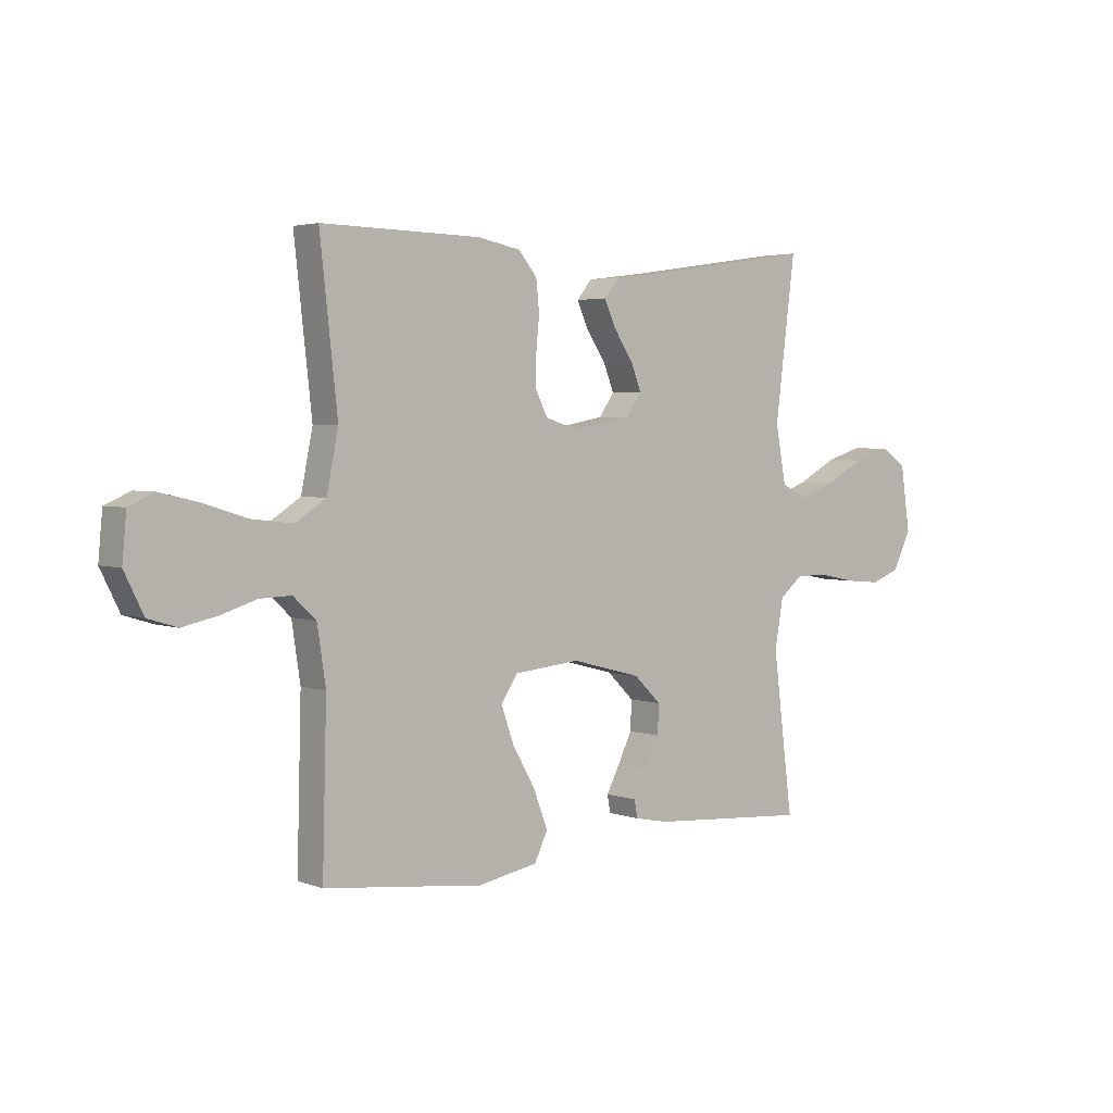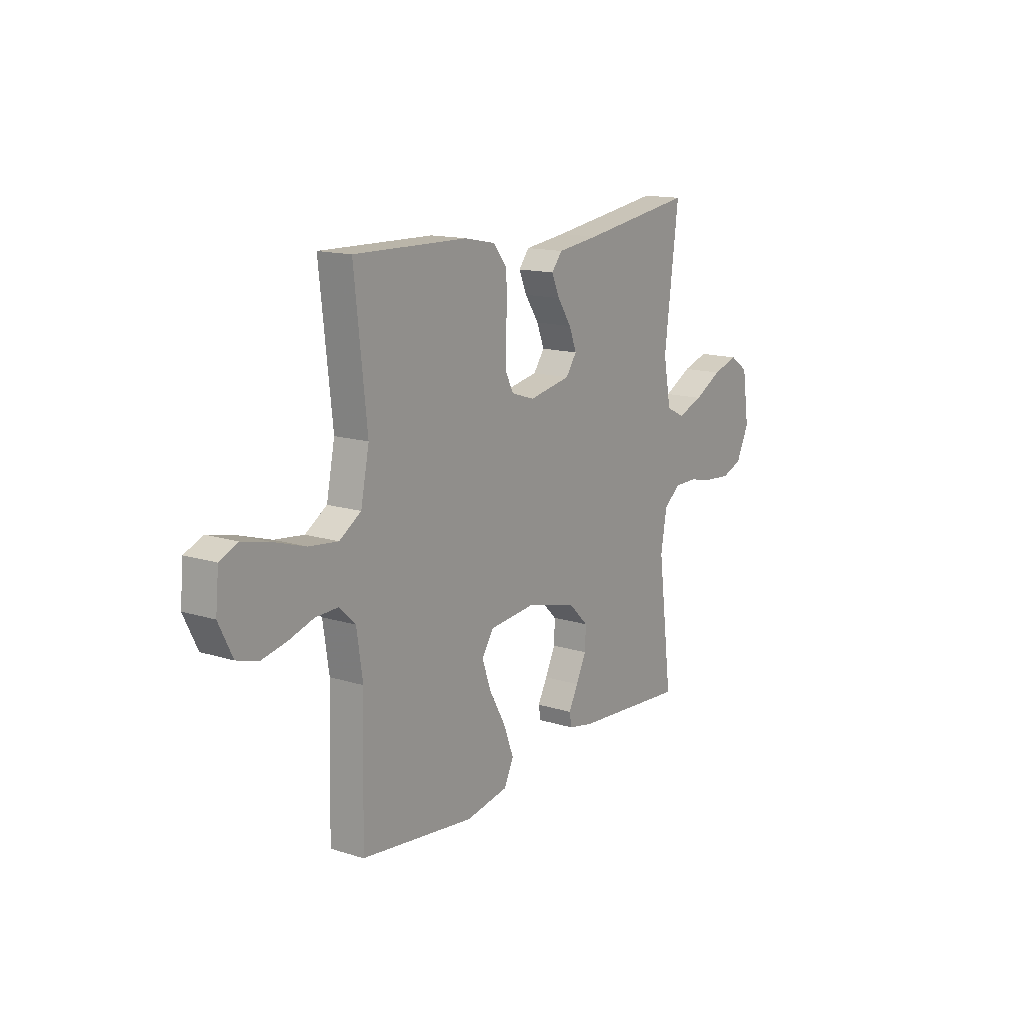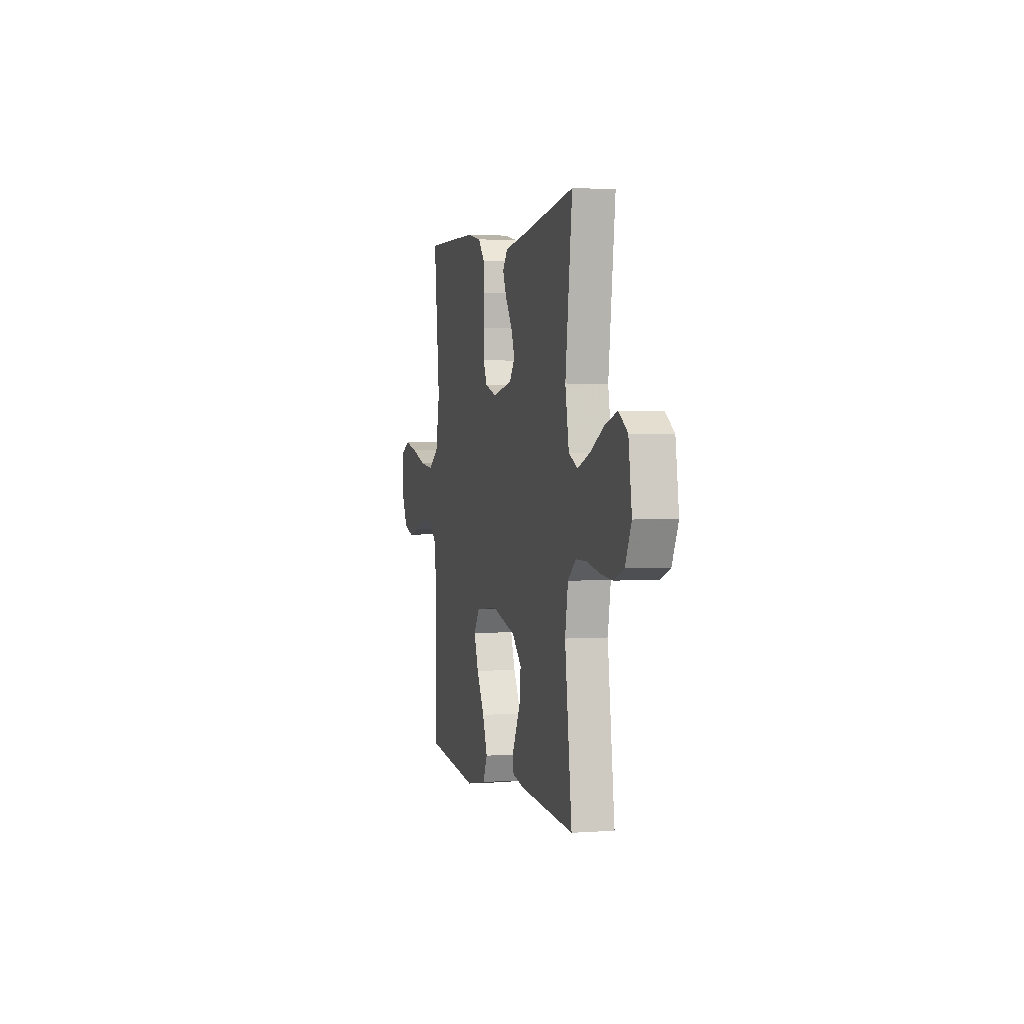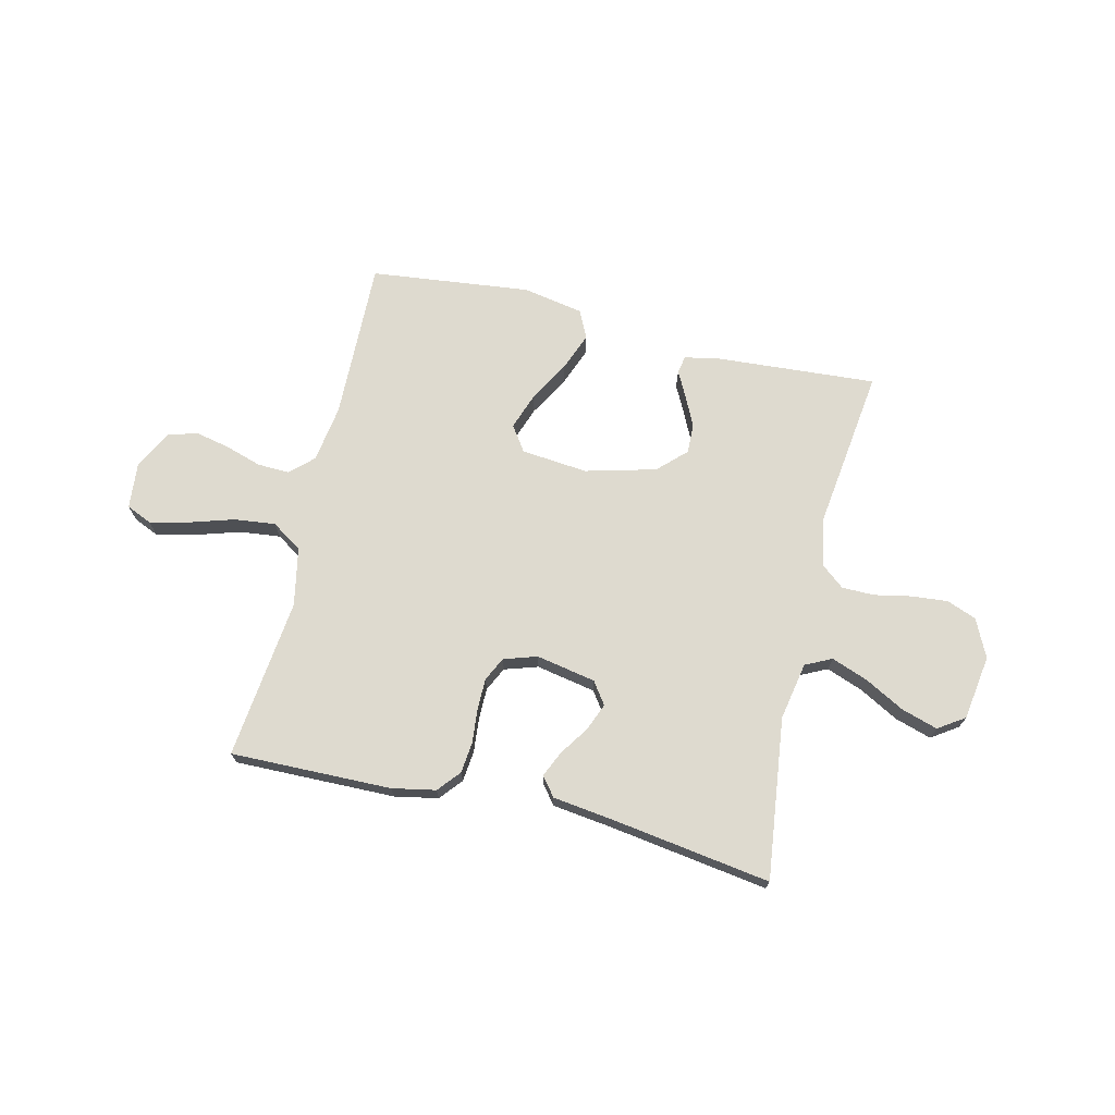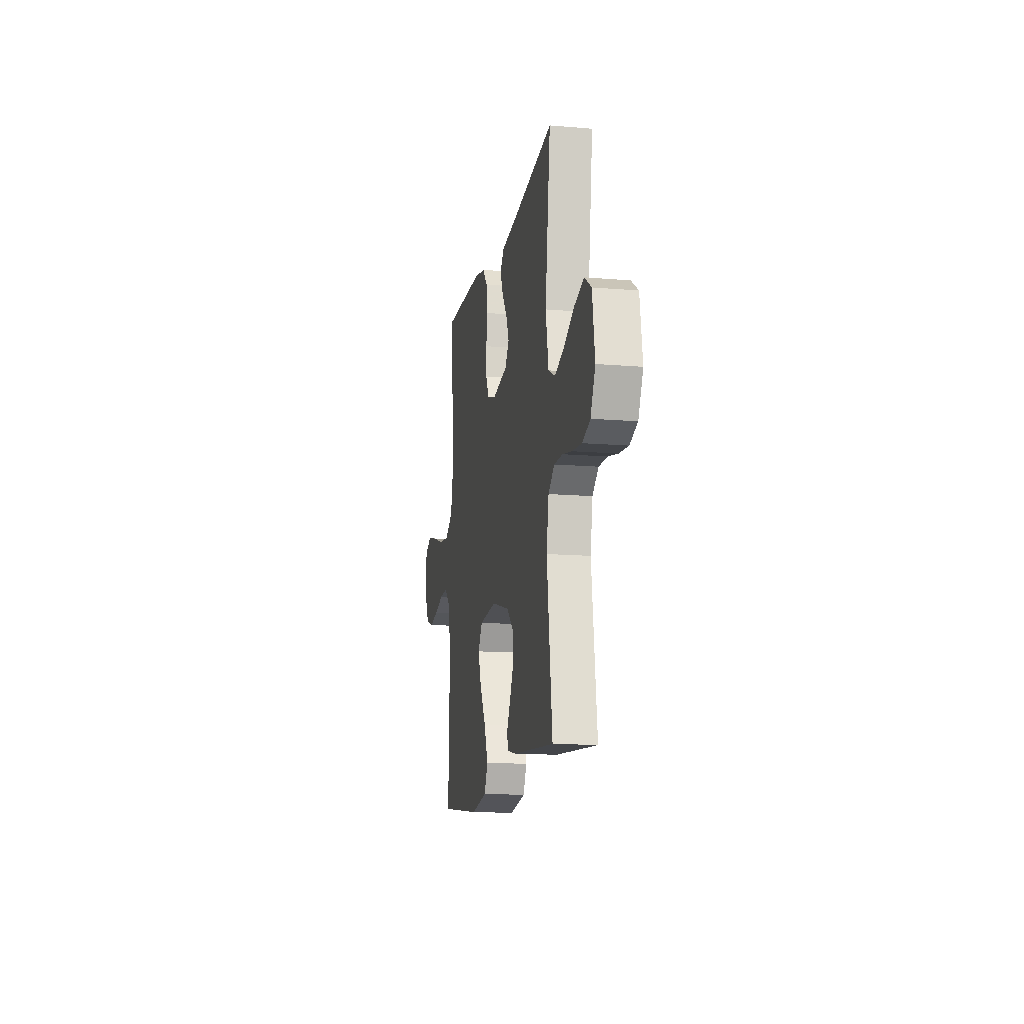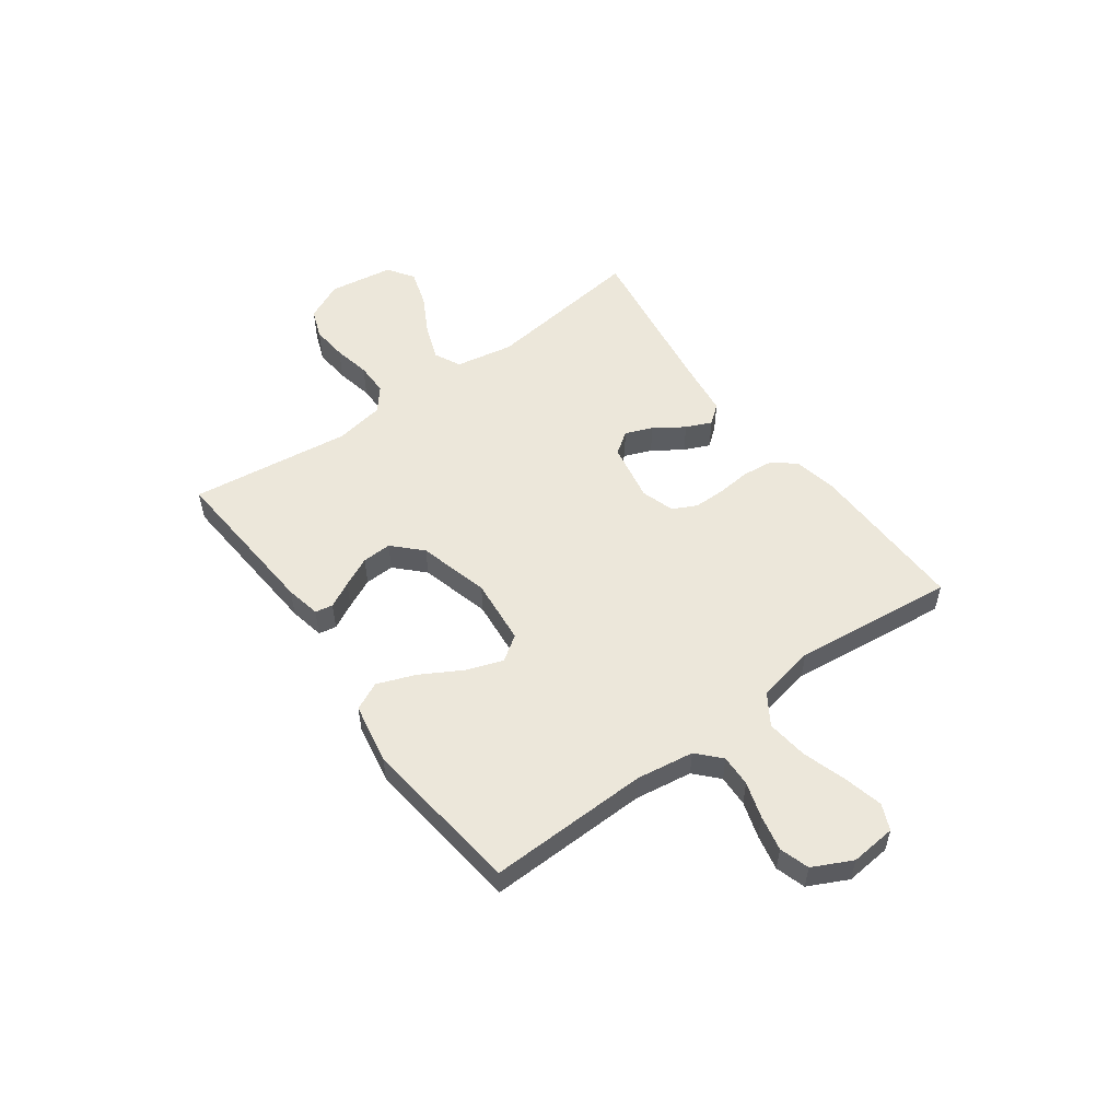
<metadata>
{"format":"obj","ext":"obj","renderer":"f3d","projection":"perspective","resolution":1024,"background":"white","views":[{"elev":3.5,"azim":-39.5,"up":"+Z"},{"elev":14.5,"azim":-55.7,"up":"+Z"},{"elev":2.0,"azim":75.7,"up":"+Z"},{"elev":71.0,"azim":13.5,"up":"+Y"},{"elev":-13.7,"azim":79.3,"up":"+Z"},{"elev":53.6,"azim":-126.1,"up":"+Y"}]}
</metadata>
<code>
v 0.5 0.07 0.5
v 0.462 0.07 0.2
v 0.482 0.07 0.092
v 0.531 0.07 0.068
v 0.599 0.07 0.093
v 0.673 0.07 0.133
v 0.741 0.07 0.154
v 0.79 0.07 0.121
v 0.808 0.07 0
v 0.774 0.07 -0.071
v 0.719 0.07 -0.092
v 0.652 0.07 -0.086
v 0.583 0.07 -0.072
v 0.522 0.07 -0.072
v 0.478 0.07 -0.108
v 0.462 0.07 -0.2
v 0.5 0.07 -0.5
v 0.2 0.07 -0.478
v 0.135 0.07 -0.465
v 0.129 0.07 -0.432
v 0.154 0.07 -0.384
v 0.181 0.07 -0.328
v 0.183 0.07 -0.273
v 0.132 0.07 -0.223
v 0 0.07 -0.188
v -0.124 0.07 -0.2
v -0.156 0.07 -0.247
v -0.132 0.07 -0.315
v -0.089 0.07 -0.391
v -0.062 0.07 -0.462
v -0.087 0.07 -0.514
v -0.2 0.07 -0.535
v -0.5 0.07 -0.5
v -0.492 0.07 -0.2
v -0.508 0.07 -0.093
v -0.551 0.07 -0.053
v -0.61 0.07 -0.055
v -0.677 0.07 -0.076
v -0.743 0.07 -0.09
v -0.798 0.07 -0.073
v -0.834 0.07 0
v -0.826 0.07 0.085
v -0.778 0.07 0.106
v -0.706 0.07 0.089
v -0.623 0.07 0.063
v -0.546 0.07 0.054
v -0.489 0.07 0.091
v -0.467 0.07 0.2
v -0.5 0.07 0.5
v -0.2 0.07 0.494
v -0.119 0.07 0.478
v -0.084 0.07 0.436
v -0.078 0.07 0.378
v -0.084 0.07 0.315
v -0.084 0.07 0.256
v -0.062 0.07 0.211
v 0 0.07 0.191
v 0.111 0.07 0.212
v 0.14 0.07 0.253
v 0.12 0.07 0.304
v 0.083 0.07 0.359
v 0.062 0.07 0.407
v 0.09 0.07 0.442
v 0.2 0.07 0.456
v 0.5 0 0.5
v 0.462 0 0.2
v 0.482 0 0.092
v 0.531 0 0.068
v 0.599 0 0.093
v 0.673 0 0.133
v 0.741 0 0.154
v 0.79 0 0.121
v 0.808 0 0
v 0.774 0 -0.071
v 0.719 0 -0.092
v 0.652 0 -0.086
v 0.583 0 -0.072
v 0.522 0 -0.072
v 0.478 0 -0.108
v 0.462 0 -0.2
v 0.5 0 -0.5
v 0.2 0 -0.478
v 0.135 0 -0.465
v 0.129 0 -0.432
v 0.154 0 -0.384
v 0.181 0 -0.328
v 0.183 0 -0.273
v 0.132 0 -0.223
v 0 0 -0.188
v -0.124 0 -0.2
v -0.156 0 -0.247
v -0.132 0 -0.315
v -0.089 0 -0.391
v -0.062 0 -0.462
v -0.087 0 -0.514
v -0.2 0 -0.535
v -0.5 0 -0.5
v -0.492 0 -0.2
v -0.508 0 -0.093
v -0.551 0 -0.053
v -0.61 0 -0.055
v -0.677 0 -0.076
v -0.743 0 -0.09
v -0.798 0 -0.073
v -0.834 0 0
v -0.826 0 0.085
v -0.778 0 0.106
v -0.706 0 0.089
v -0.623 0 0.063
v -0.546 0 0.054
v -0.489 0 0.091
v -0.467 0 0.2
v -0.5 0 0.5
v -0.2 0 0.494
v -0.119 0 0.478
v -0.084 0 0.436
v -0.078 0 0.378
v -0.084 0 0.315
v -0.084 0 0.256
v -0.062 0 0.211
v 0 0 0.191
v 0.111 0 0.212
v 0.14 0 0.253
v 0.12 0 0.304
v 0.083 0 0.359
v 0.062 0 0.407
v 0.09 0 0.442
v 0.2 0 0.456
f 62 63 64
f 61 62 64
f 60 61 64
f 64 1 2
f 60 64 2
f 59 60 2
f 58 59 2 3
f 57 58 3 4
f 52 53 54
f 51 52 54
f 50 51 54
f 49 50 54
f 48 49 54
f 47 48 54 55
f 46 47 55 56
f 43 44 45
f 42 43 45
f 41 42 45
f 40 41 45
f 39 40 45
f 38 39 45
f 37 38 45
f 36 37 45 46
f 46 56 57
f 36 46 57
f 35 36 57
f 32 33 34
f 31 32 34
f 30 31 34
f 29 30 34
f 28 29 34
f 27 28 34 35
f 19 20 21
f 18 19 21
f 17 18 21
f 16 17 21
f 15 16 21 22
f 14 15 22 23
f 11 12 13
f 10 11 13
f 9 10 13
f 8 9 13
f 7 8 13
f 6 7 13
f 5 6 13
f 4 5 13 14
f 14 23 24
f 4 14 24
f 57 4 24
f 26 27 35 57
f 57 24 25
f 25 26 57
f 128 127 126
f 128 126 125
f 128 125 124
f 66 65 128
f 66 128 124
f 66 124 123
f 67 66 123 122
f 68 67 122 121
f 118 117 116
f 118 116 115
f 118 115 114
f 118 114 113
f 118 113 112
f 119 118 112 111
f 120 119 111 110
f 109 108 107
f 109 107 106
f 109 106 105
f 109 105 104
f 109 104 103
f 109 103 102
f 109 102 101
f 110 109 101 100
f 121 120 110
f 121 110 100
f 121 100 99
f 98 97 96
f 98 96 95
f 98 95 94
f 98 94 93
f 98 93 92
f 99 98 92 91
f 85 84 83
f 85 83 82
f 85 82 81
f 85 81 80
f 86 85 80 79
f 87 86 79 78
f 77 76 75
f 77 75 74
f 77 74 73
f 77 73 72
f 77 72 71
f 77 71 70
f 77 70 69
f 78 77 69 68
f 88 87 78
f 88 78 68
f 88 68 121
f 121 99 91 90
f 89 88 121
f 121 90 89
f 1 65 66 2
f 2 66 67 3
f 3 67 68 4
f 4 68 69 5
f 5 69 70 6
f 6 70 71 7
f 7 71 72 8
f 8 72 73 9
f 9 73 74 10
f 10 74 75 11
f 11 75 76 12
f 12 76 77 13
f 13 77 78 14
f 14 78 79 15
f 15 79 80 16
f 16 80 81 17
f 17 81 82 18
f 18 82 83 19
f 19 83 84 20
f 20 84 85 21
f 21 85 86 22
f 22 86 87 23
f 23 87 88 24
f 24 88 89 25
f 25 89 90 26
f 26 90 91 27
f 27 91 92 28
f 28 92 93 29
f 29 93 94 30
f 30 94 95 31
f 31 95 96 32
f 32 96 97 33
f 33 97 98 34
f 34 98 99 35
f 35 99 100 36
f 36 100 101 37
f 37 101 102 38
f 38 102 103 39
f 39 103 104 40
f 40 104 105 41
f 41 105 106 42
f 42 106 107 43
f 43 107 108 44
f 44 108 109 45
f 45 109 110 46
f 46 110 111 47
f 47 111 112 48
f 48 112 113 49
f 49 113 114 50
f 50 114 115 51
f 51 115 116 52
f 52 116 117 53
f 53 117 118 54
f 54 118 119 55
f 55 119 120 56
f 56 120 121 57
f 57 121 122 58
f 58 122 123 59
f 59 123 124 60
f 60 124 125 61
f 61 125 126 62
f 62 126 127 63
f 63 127 128 64
f 64 128 65 1

</code>
